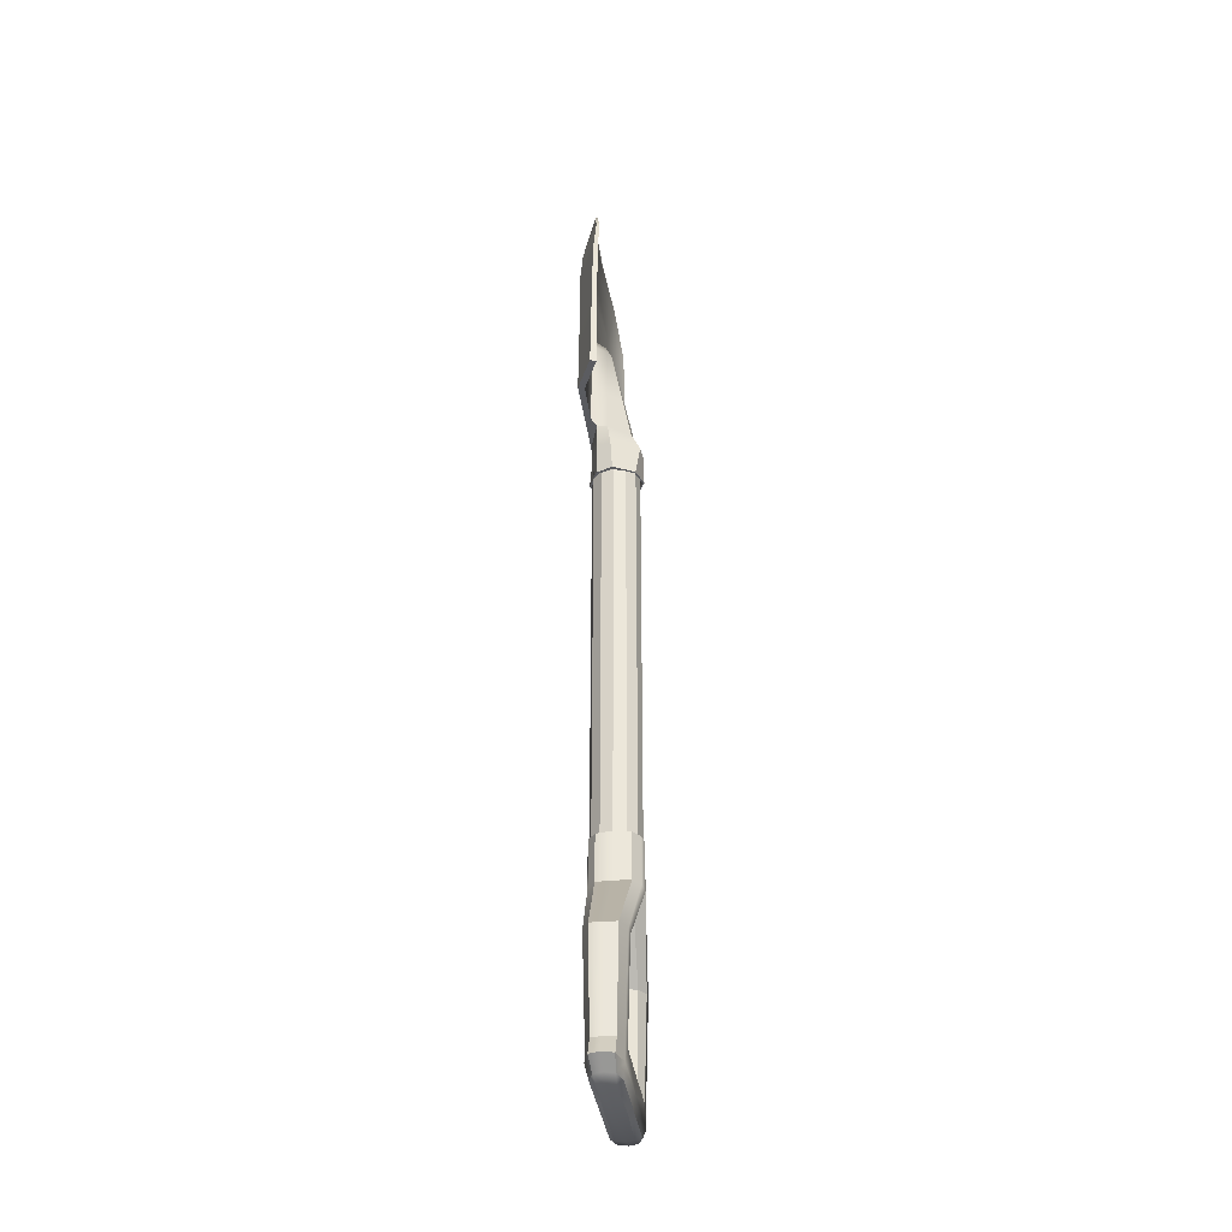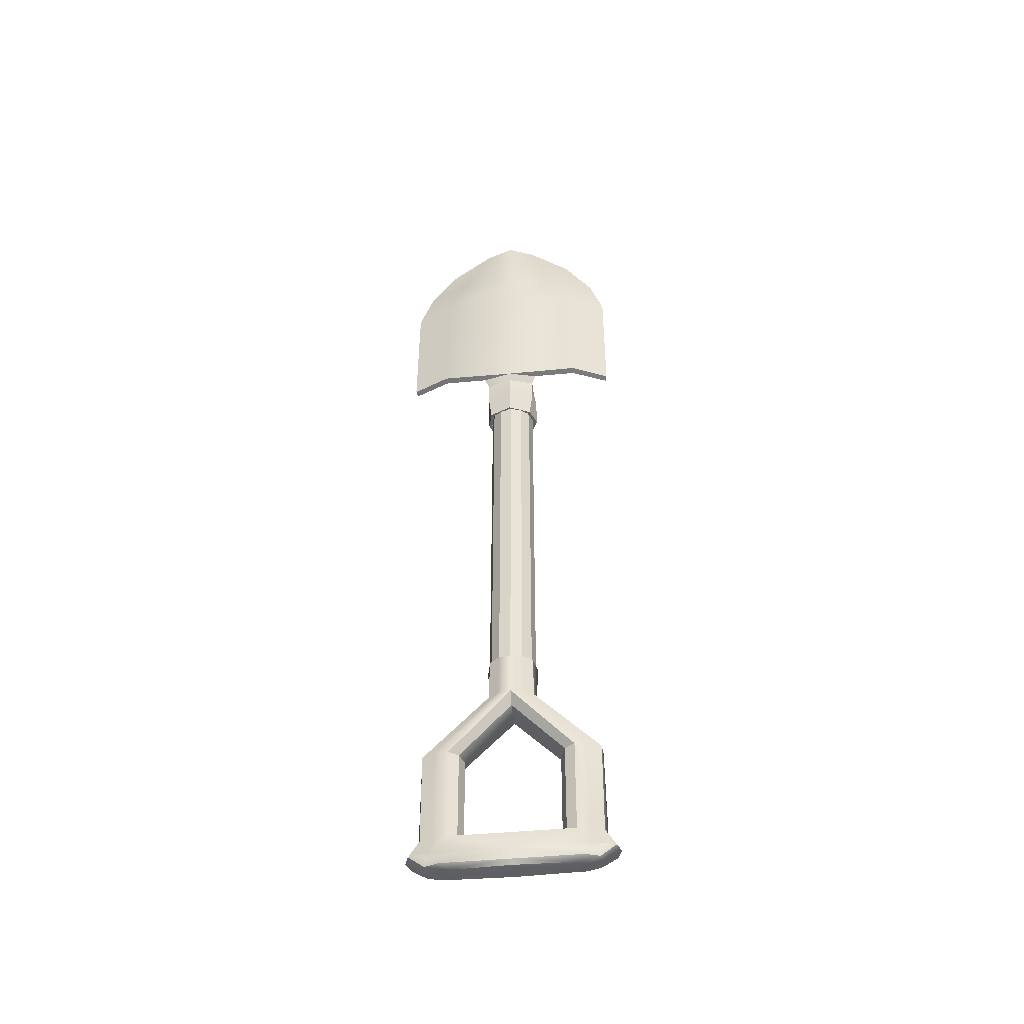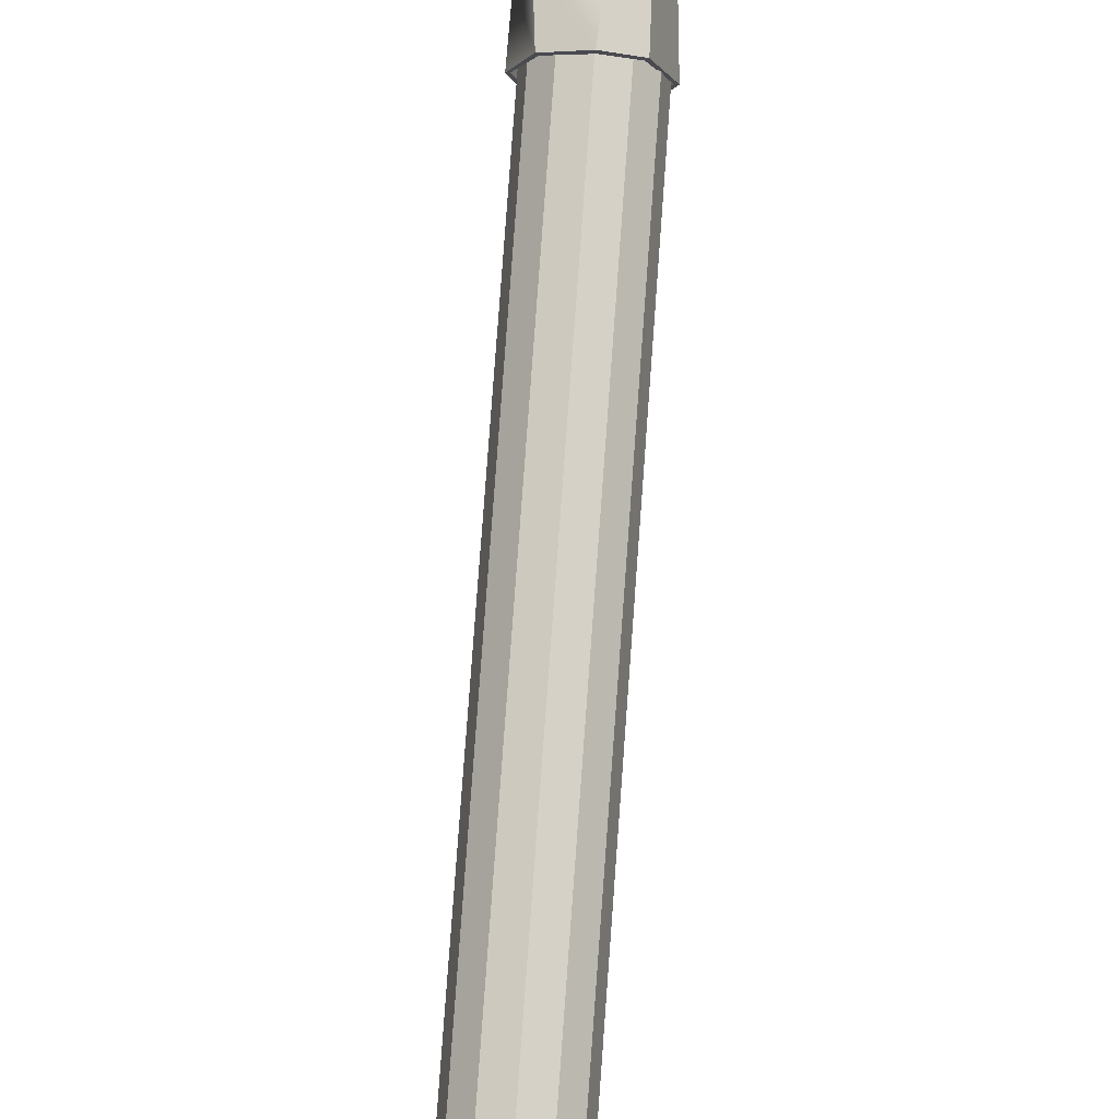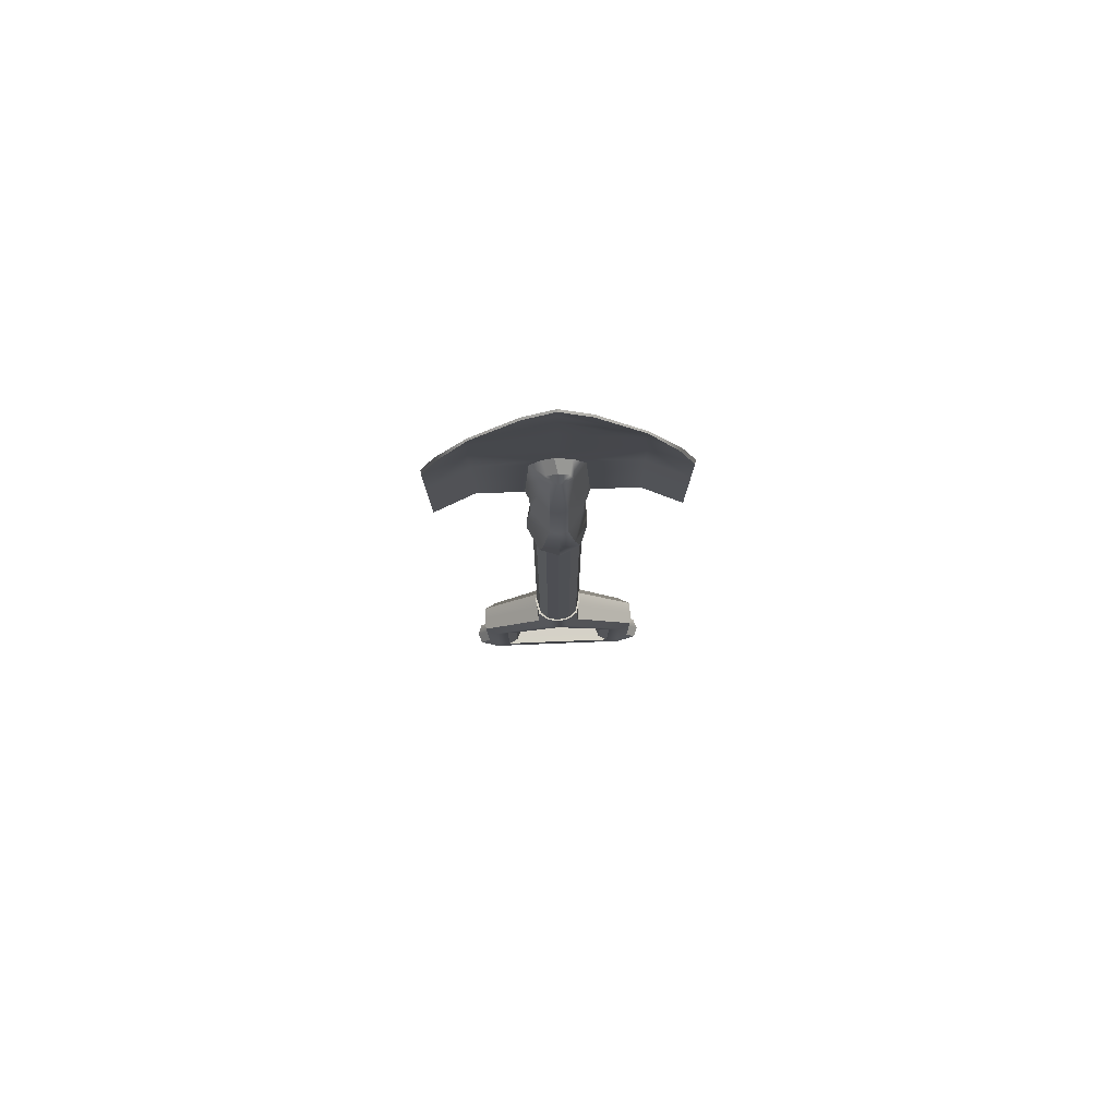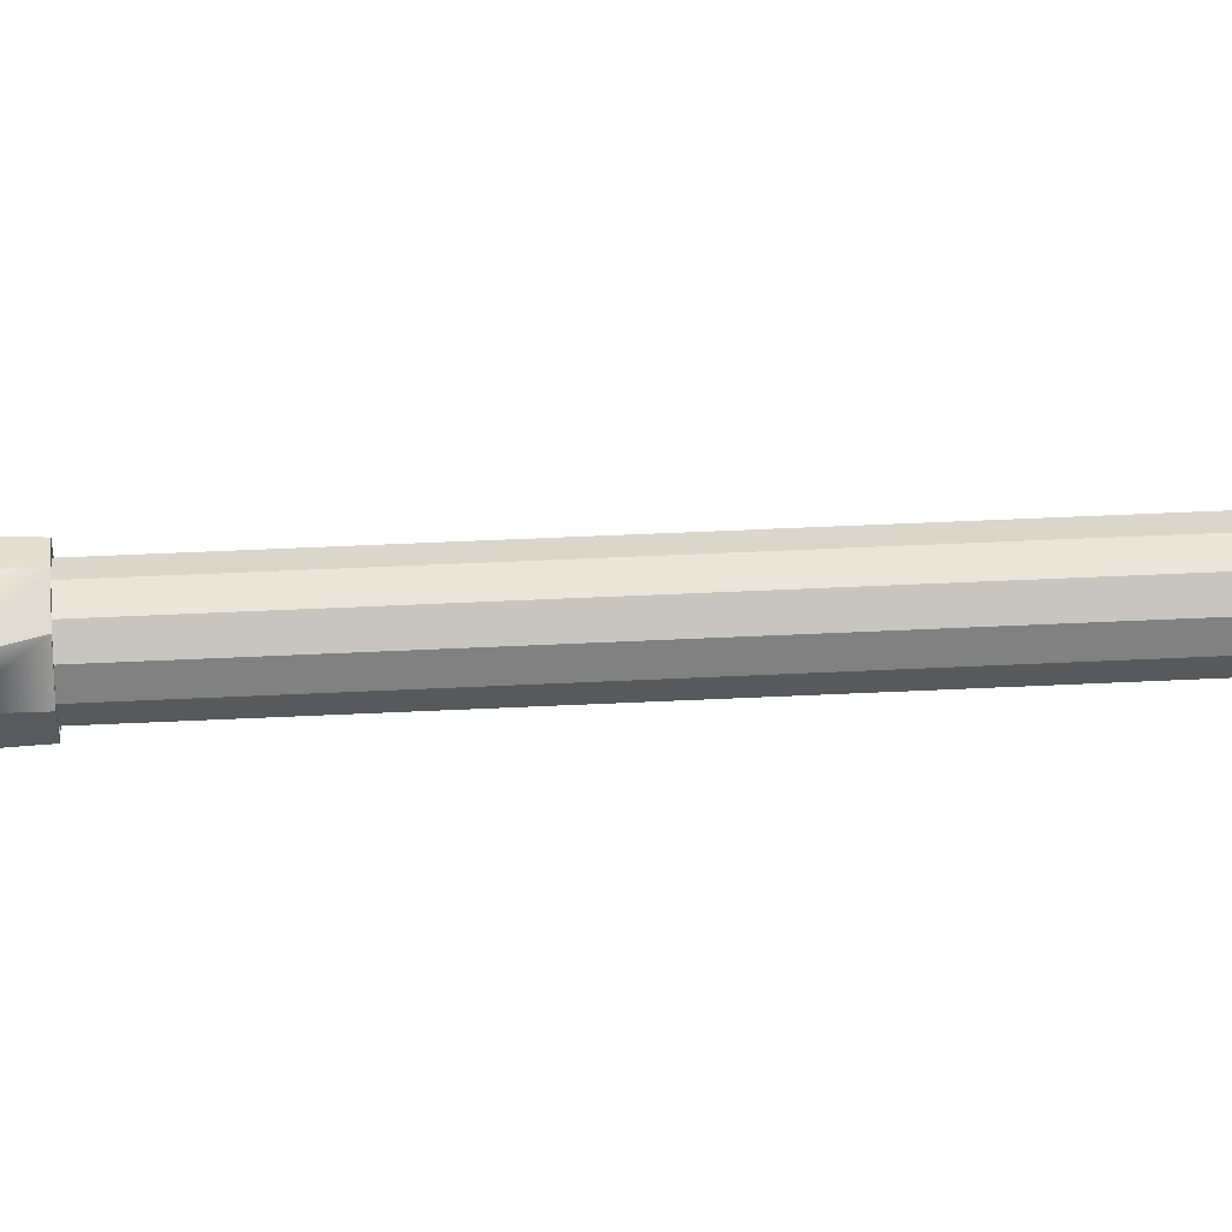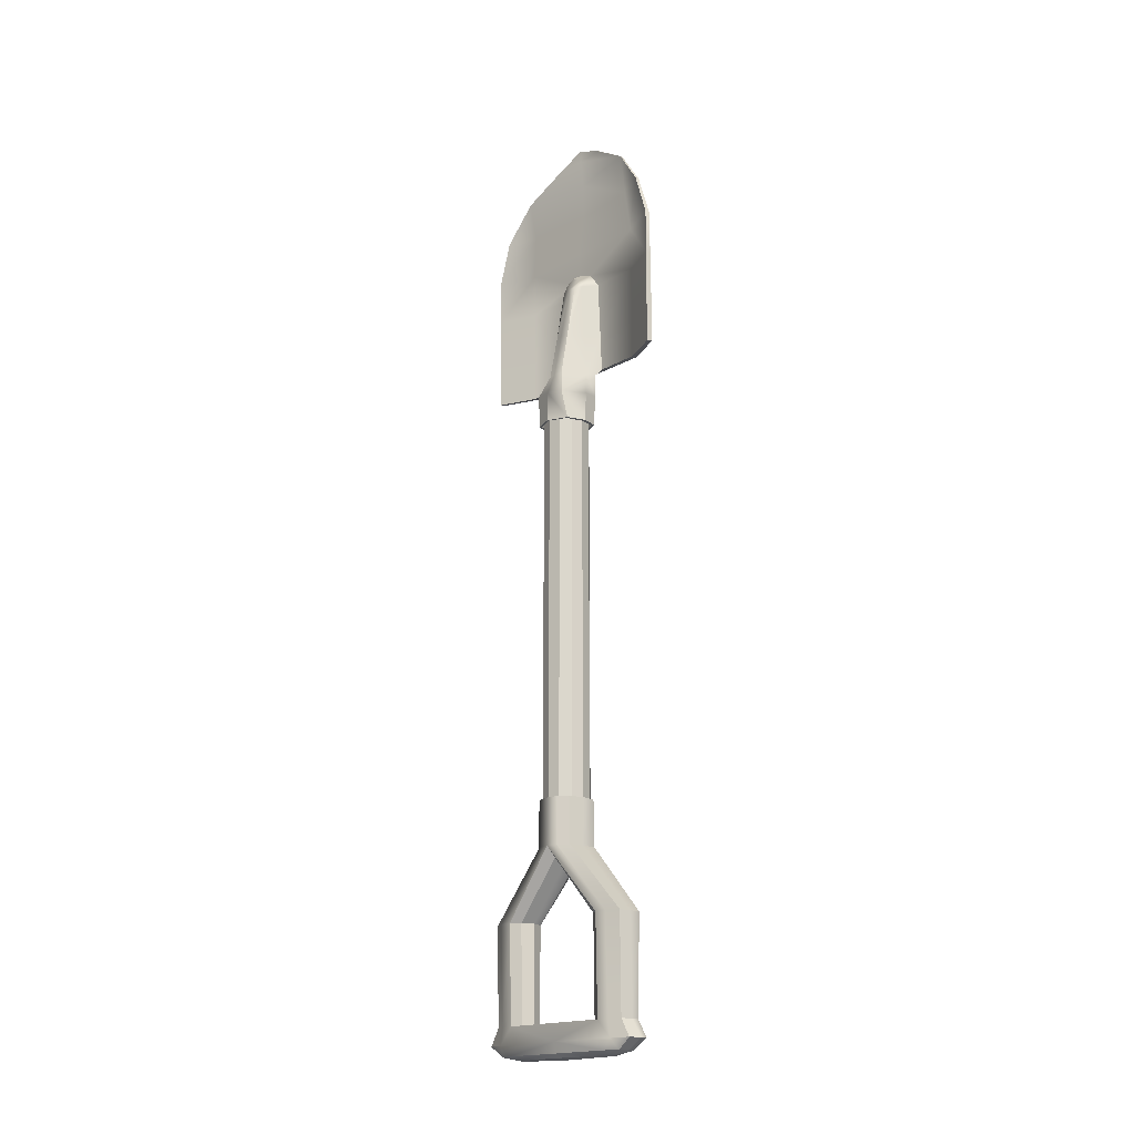
<metadata>
{"format":"obj","ext":"obj","renderer":"f3d","projection":"perspective","resolution":1024,"background":"white","views":[{"elev":-33.6,"azim":6.9,"up":"+Z"},{"elev":-47.0,"azim":-83.9,"up":"+Z"},{"elev":75.4,"azim":-175.9,"up":"+Y"},{"elev":78.7,"azim":87.7,"up":"+Z"},{"elev":44.9,"azim":86.7,"up":"+Y"},{"elev":-17.7,"azim":138.0,"up":"+Z"}]}
</metadata>
<code>
g default
v -0.2523 -1.032 -11.84
v -0.2526 -1.084 -13.95
v -0.9765 -1.146 -13.95
v -0.9765 -1.198 -11.84
v -0.4115 -4.01 -17.03
v -0.9765 -4.052 -17.03
v -0.4872 -3.972 -21.46
v -0.9765 -4.089 -21.46
v -0.4872 -4.437 -22.24
v -0.9765 -4.619 -22.24
v -0.2443 -3.523 -22.24
v -0.242 -3.408 -21.46
v -0.2296 -2.813 -21.46
v -0.9765 -3.895 -22.72
v -0.561 -3.741 -22.72
v -0.3557 -3.095 -22.72
v -0.9765 -2.937 -22.9
v -0.6136 -2.762 -22.9
v 0.07516 -0.5795 -11.83
v 0.0752 -0.6144 -13.95
v -0.1209 -3.427 -17.03
v -0.9765 -2.155 -21.46
v -0.9765 -2.176 -17.03
v -0.4818 -2.366 -21.46
v -0.4078 -2.387 -17.03
v -0.1164 -2.834 -17.03
v -0.3148 -0.04716 -14.42
v -0.9765 -0.04716 -14.43
v 0.1625 -0.04716 -13.95
v 0.1626 -0.04716 -11.83
v -0.2385 -0.0473 -21.46
v -0.9765 -0.04718 -22.98
v -0.545 -0.04718 -22.9
v -0.31 -0.9488 -11.84
v -0.9765 -1.101 -11.84
v 0.01302 -0.5322 -11.83
v -0.2443 -0.04718 -22.24
v -0.3557 -0.04718 -22.72
v 0.08378 -0.04716 -11.83
v -0.9765 1.051 -13.95
v -0.2526 0.99 -13.95
v -0.2523 0.9379 -11.84
v -0.9765 1.104 -11.84
v -0.9765 3.957 -17.03
v -0.4115 3.915 -17.03
v -0.9765 3.994 -21.46
v -0.4872 3.877 -21.46
v -0.9765 4.525 -22.24
v -0.4872 4.342 -22.24
v -0.2443 3.429 -22.24
v -0.242 3.313 -21.46
v -0.2296 2.718 -21.46
v -0.9765 3.8 -22.72
v -0.561 3.646 -22.72
v -0.3557 3.001 -22.72
v -0.9765 2.843 -22.9
v -0.6136 2.667 -22.9
v 0.0752 0.5198 -13.95
v 0.07516 0.485 -11.83
v -0.1209 3.332 -17.03
v -0.9765 2.082 -17.03
v -0.9765 2.061 -21.46
v -0.4078 2.292 -17.03
v -0.4818 2.271 -21.46
v -0.1164 2.739 -17.03
v -0.31 0.8543 -11.84
v -0.9765 1.007 -11.84
v 0.01302 0.4374 -11.83
v -1.701 -1.032 -11.84
v -1.7 -1.084 -13.95
v -1.541 -4.01 -17.03
v -1.466 -3.972 -21.46
v -1.466 -4.437 -22.24
v -1.709 -3.523 -22.24
v -1.711 -3.408 -21.46
v -1.723 -2.813 -21.46
v -1.392 -3.741 -22.72
v -1.597 -3.095 -22.72
v -1.339 -2.762 -22.9
v -2.028 -0.5795 -11.83
v -2.028 -0.6144 -13.95
v -1.832 -3.427 -17.03
v -1.471 -2.366 -21.46
v -1.545 -2.387 -17.03
v -1.837 -2.834 -17.03
v -1.638 -0.04716 -14.42
v -2.115 -0.04716 -13.95
v -2.116 -0.04716 -11.83
v -1.714 -0.0473 -21.46
v -1.408 -0.04718 -22.9
v -1.643 -0.9488 -11.84
v -1.966 -0.5322 -11.83
v -1.709 -0.04718 -22.24
v -1.597 -0.04718 -22.72
v -2.037 -0.04716 -11.83
v -1.7 0.99 -13.95
v -1.701 0.9379 -11.84
v -1.541 3.915 -17.03
v -1.466 3.877 -21.46
v -1.466 4.342 -22.24
v -1.709 3.429 -22.24
v -1.711 3.313 -21.46
v -1.723 2.718 -21.46
v -1.392 3.646 -22.72
v -1.597 3.001 -22.72
v -1.339 2.667 -22.9
v -2.028 0.5198 -13.95
v -2.028 0.485 -11.83
v -1.832 3.332 -17.03
v -1.545 2.292 -17.03
v -1.471 2.271 -21.46
v -1.837 2.739 -17.03
v -1.643 0.8543 -11.84
v -1.966 0.4374 -11.83
v -0.9765 -0.0473 -21.46
v -1.471 -0.04718 -21.46
v -0.4818 -0.04718 -21.46
v -0.05422 0.4961 -12.27
v -0.448 0.8899 -12.27
v -0.9859 1.034 -12.27
v -1.524 0.8899 -12.27
v -1.918 0.4961 -12.27
v -2.062 -0.0418 -12.27
v -1.918 -0.5797 -12.27
v -1.524 -0.9735 -12.27
v -0.9859 -1.118 -12.27
v -0.448 -0.9735 -12.27
v -0.05422 -0.5797 -12.27
v 0.08991 -0.0418 -12.27
v -0.05422 0.4961 6.337
v -0.448 0.8899 6.337
v -0.9859 1.034 6.337
v -1.524 0.8899 6.337
v -1.918 0.4961 6.337
v -2.062 -0.0418 6.337
v -1.918 -0.5797 6.337
v -1.524 -0.9735 6.337
v -0.9859 -1.118 6.337
v -0.448 -0.9735 6.337
v -0.05422 -0.5797 6.337
v 0.08991 -0.0418 6.337
v -1.405 -0.479 13.53
v -1.405 0.000126 13.79
v -1.287 -0.8743 10.46
v -1.344 -0.6413 13.11
v -1.701 -1.187 7.326
v -1.745 -1.027 5.942
v -1.002 -1.351 5.942
v -1.084 -1.338 7.326
v -2.062 0.000126 7.326
v 0.1737 -0.7193 7.326
v -0.0345 -0.8662 5.942
v 0.2403 0.000126 7.326
v 0.2592 0.000117 5.942
v -0.2623 -0.3917 8.392
v -0.6584 -0.3702 10.46
v -1.166 -0.343 13.11
v -1.712 -1.193 8.407
v -1.242 -1.184 8.392
v -1.958 -1.141 13.2
v -1.958 -0.6128 13.9
v -1.389 -5.27 15.3
v -2.234 -3.368 15.3
v -2.213 -3.445 13.2
v -1.429 -5.267 13.2
v -1.992 0.000126 20.98
v -1.904 -1.33 20.39
v -1.549 -3.302 19.12
v -1.336 -4.64 17.3
v -1.492 -5.251 8.771
v -1.468 -5.257 10.46
v -1.791 -3.237 17.3
v -1.213 -5.208 10.46
v -1.22 -5.199 8.715
v -1.958 -3.451 8.715
v -1.958 -3.45 10.46
v -1.193 -4.599 17.3
v -2.214 -2.67 17.29
v -1.987 -1.676 19.41
v -2.039 0.000126 20.51
v -2.212 0.000129 17.29
v -2.259 -3.465 8.771
v -2.234 0.000126 8.771
v -2.063 0.000126 8.407
v -1.124 0.000126 13.11
v -1.958 -1.28 10.46
v -2.242 -3.457 10.46
v -1.958 -1.368 8.715
v -1.202 -5.221 13.2
v -1.958 -3.449 13.2
v -1.913 -3.466 15.3
v -1.192 -5.237 15.3
v -1.466 -3.279 19.11
v -1.805 -1.324 20.35
v -1.895 0.000126 20.94
v -0.1801 0.000126 8.392
v -1.958 -0.1283 14.14
v -1.959 -0.1283 15.3
v -2.06 0.000129 17.31
v -1.908 0.000126 20.35
v -2.039 0.000126 19.04
v -0.594 0.000126 10.46
v -2.179 0.000117 5.942
v -2.233 -0.1283 13.22
v -2.234 0.000126 10.46
v -2.233 -0.1283 15.3
v -2.108 0.000126 19.49
v -1.405 0.4792 13.53
v -1.287 0.8743 10.46
v -1.344 0.6418 13.11
v -1.701 1.187 7.326
v -1.084 1.209 7.326
v -1.002 1.223 5.942
v -1.745 1.028 5.942
v -0.02335 0.6695 7.326
v -0.1654 0.9262 5.942
v -0.6584 0.3704 10.46
v -0.2623 0.3917 8.392
v -1.166 0.343 13.11
v -1.242 1.056 8.392
v -1.712 1.193 8.407
v -1.958 1.14 13.2
v -1.958 0.6131 13.9
v -2.213 3.445 13.2
v -2.234 3.368 15.3
v -1.389 5.27 15.3
v -1.429 5.267 13.2
v -1.904 1.33 20.39
v -1.549 3.302 19.12
v -1.336 4.64 17.3
v -1.492 5.251 8.771
v -1.468 5.257 10.46
v -1.791 3.237 17.3
v -1.958 3.451 8.715
v -1.22 5.199 8.715
v -1.213 5.208 10.46
v -1.958 3.45 10.46
v -1.193 4.6 17.3
v -2.214 2.67 17.29
v -1.987 1.676 19.41
v -2.259 3.464 8.771
v -1.958 1.28 10.46
v -2.242 3.457 10.46
v -1.958 1.368 8.715
v -1.202 5.222 13.2
v -1.192 5.237 15.3
v -1.913 3.466 15.3
v -1.958 3.449 13.2
v -1.466 3.279 19.11
v -1.805 1.324 20.35
v -1.684 -0.9082 5.943
v -1.024 -1.19 5.943
v -0.09917 -0.7968 5.943
v 0.1888 0.000117 5.943
v -2.101 0.000117 5.943
v -1.024 1.062 5.943
v -1.684 0.9082 5.943
v -0.2135 0.8171 5.943
g Survivalist_Gourmet_Pack_v3_0:polySurface3
f 1 4 3 2
f 3 6 5 2
f 5 6 8 7
f 8 10 9 7
f 11 12 7 9
f 12 11 13
f 14 15 9 10
f 15 16 11 9
f 17 18 15 14
f 16 15 18
f 1 2 20 19
f 5 7 12 21
f 2 5 21 20
f 22 23 25 24
f 24 25 26 13
f 26 21 12 13
f 29 30 19 20
f 32 33 18 17
f 34 35 4 1
f 34 1 19 36
f 16 38 37 11
f 18 33 38 16
f 37 31 13 11
f 30 39 36 19
f 40 43 42 41
f 40 41 45 44
f 46 44 45 47
f 46 47 49 48
f 50 49 47 51
f 51 52 50
f 53 48 49 54
f 54 49 50 55
f 56 53 54 57
f 55 57 54
f 42 59 58 41
f 51 47 45 60
f 41 58 60 45
f 63 61 62 64
f 65 63 64 52
f 51 60 65 52
f 59 30 29 58
f 57 33 32 56
f 66 42 43 67
f 66 68 59 42
f 55 50 37 38
f 57 55 38 33
f 37 50 52 31
f 30 59 68 39
f 23 28 27 25
f 25 27 29 26
f 26 29 20 21
f 28 61 63 27
f 27 63 65 29
f 60 58 29 65
f 69 70 3 4
f 3 70 71 6
f 71 72 8 6
f 8 72 73 10
f 74 73 72 75
f 75 76 74
f 14 10 73 77
f 77 73 74 78
f 17 14 77 79
f 78 79 77
f 69 80 81 70
f 71 82 75 72
f 70 81 82 71
f 22 83 84 23
f 83 76 85 84
f 85 76 75 82
f 87 81 80 88
f 32 17 79 90
f 91 69 4 35
f 91 92 80 69
f 78 74 93 94
f 79 78 94 90
f 93 74 76 89
f 88 80 92 95
f 40 96 97 43
f 40 44 98 96
f 46 99 98 44
f 46 48 100 99
f 101 102 99 100
f 102 101 103
f 53 104 100 48
f 104 105 101 100
f 56 106 104 53
f 105 104 106
f 97 96 107 108
f 102 109 98 99
f 96 98 109 107
f 110 111 62 61
f 112 103 111 110
f 102 103 112 109
f 108 107 87 88
f 106 56 32 90
f 113 67 43 97
f 113 97 108 114
f 105 94 93 101
f 106 90 94 105
f 93 89 103 101
f 88 95 114 108
f 23 84 86 28
f 84 85 87 86
f 85 82 81 87
f 28 86 110 61
f 86 87 112 110
f 109 112 87 107
f 24 13 31 117
f 76 83 116 89
f 83 22 115 116
f 22 24 117 115
f 116 115 62 111
f 89 116 111 103
f 117 31 52 64
f 115 117 64 62
f 118 119 131 130
f 119 120 132 131
f 120 121 133 132
f 121 122 134 133
f 122 123 135 134
f 123 124 136 135
f 124 125 137 136
f 125 126 138 137
f 126 127 139 138
f 127 128 140 139
f 128 129 141 140
f 129 118 130 141
f 142 143 197 161
f 146 147 148 149
f 147 146 150 203
f 149 148 152 151
f 153 151 152 154
f 155 156 144 159
f 252 148 147 251
f 255 251 147 203
f 152 148 252 253
f 142 145 157
f 158 159 144 186 188
f 142 161 160 145
f 162 163 164 165
f 166 167 194 195
f 167 168 193 194
f 177 169 162 192
f 171 170 174 173
f 199 172 191 198
f 173 174 175 176
f 172 177 192 191
f 168 169 177 193
f 169 178 163 162
f 168 167 179
f 167 166 180
f 178 181 206 163
f 146 149 159 158
f 155 159 149 151
f 150 146 158 184
f 142 157 185 143
f 145 160 186 144
f 187 171 165 164
f 188 186 176 175
f 189 190 191 192
f 171 173 189 165
f 145 144 156 157
f 151 153 196 155
f 193 172 199 201
f 172 193 177
f 194 193 201 200
f 161 197 198 191
f 178 169 168 179
f 189 173 176 190
f 170 171 187 182
f 186 160 190 176
f 202 156 155 196
f 154 152 253 254
f 164 204 205 187
f 204 164 163 206
f 181 178 179 207
f 207 179 167 180
f 195 194 200
f 185 157 156 202
f 187 205 183 182
f 197 143 208 223
f 210 209 242 222
f 211 212 213 214
f 150 211 214 203
f 213 212 215 216
f 216 215 153 154
f 217 218 220 209
f 256 257 214 213
f 214 257 255 203
f 256 213 216 258
f 208 219 210
f 220 221 244 242 209
f 210 222 223 208
f 224 225 226 227
f 228 166 195 250
f 229 228 250 249
f 226 230 238 246
f 235 231 232 236
f 247 233 199 198
f 234 235 236 237
f 238 233 247 246
f 230 229 249 238
f 239 230 226 225
f 229 240 228
f 228 180 166
f 181 239 225 206
f 211 221 220 212
f 215 212 220 218
f 221 211 150 184
f 208 143 185 219
f 227 232 243 224
f 244 234 237 242
f 245 246 247 248
f 245 236 232 227
f 217 209 210 219
f 215 218 196 153
f 233 249 201 199
f 233 238 249
f 249 250 200 201
f 247 198 197 223
f 239 240 229 230
f 237 236 245 248
f 243 232 231 241
f 242 237 248 222
f 202 196 218 217
f 154 254 258 216
f 205 204 224 243
f 204 206 225 224
f 181 207 240 239
f 207 180 228 240
f 195 200 250
f 185 202 217 219
f 183 205 243 241
f 192 162 165 189
f 190 160 161 191
f 245 227 226 246
f 223 222 248 247
f 175 174 170 182
f 182 183 188 175
f 184 158 188 183
f 235 234 241 231
f 183 241 234 244
f 221 184 183 244

</code>
